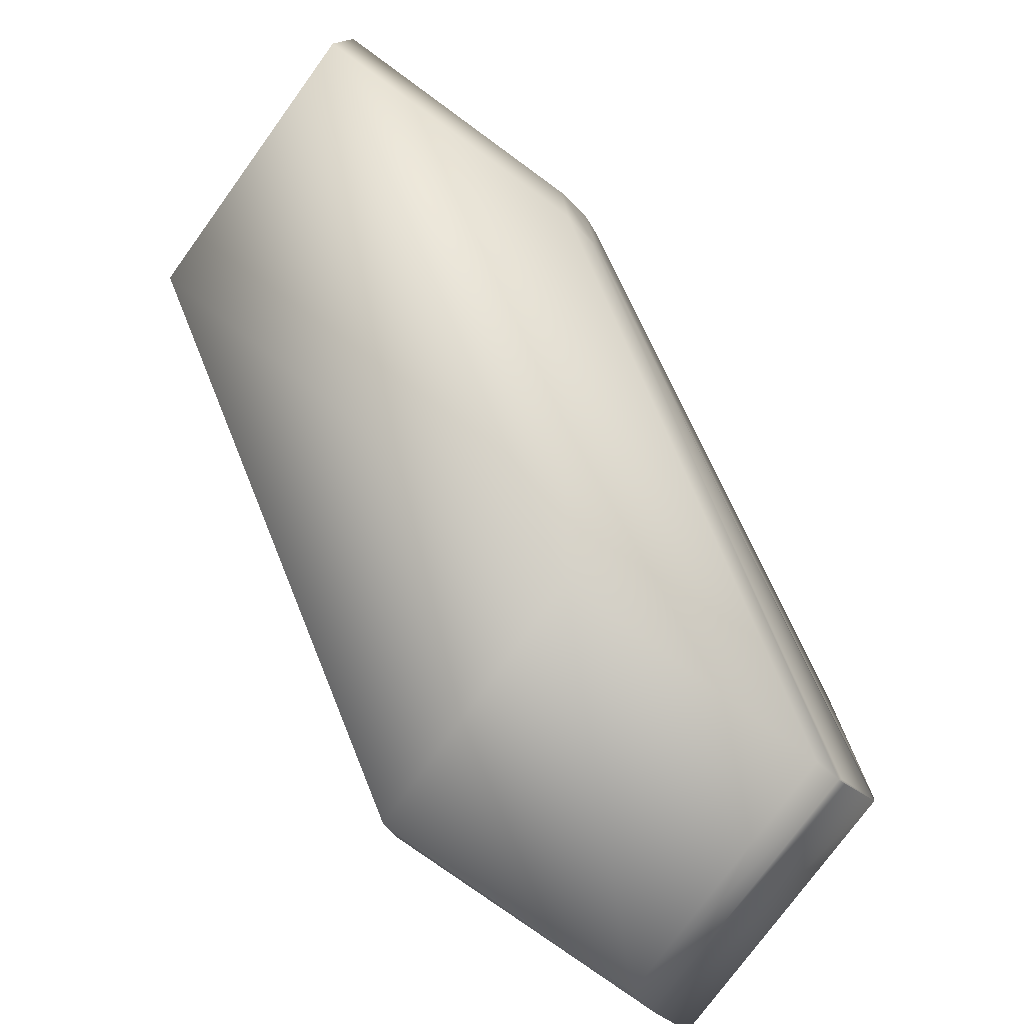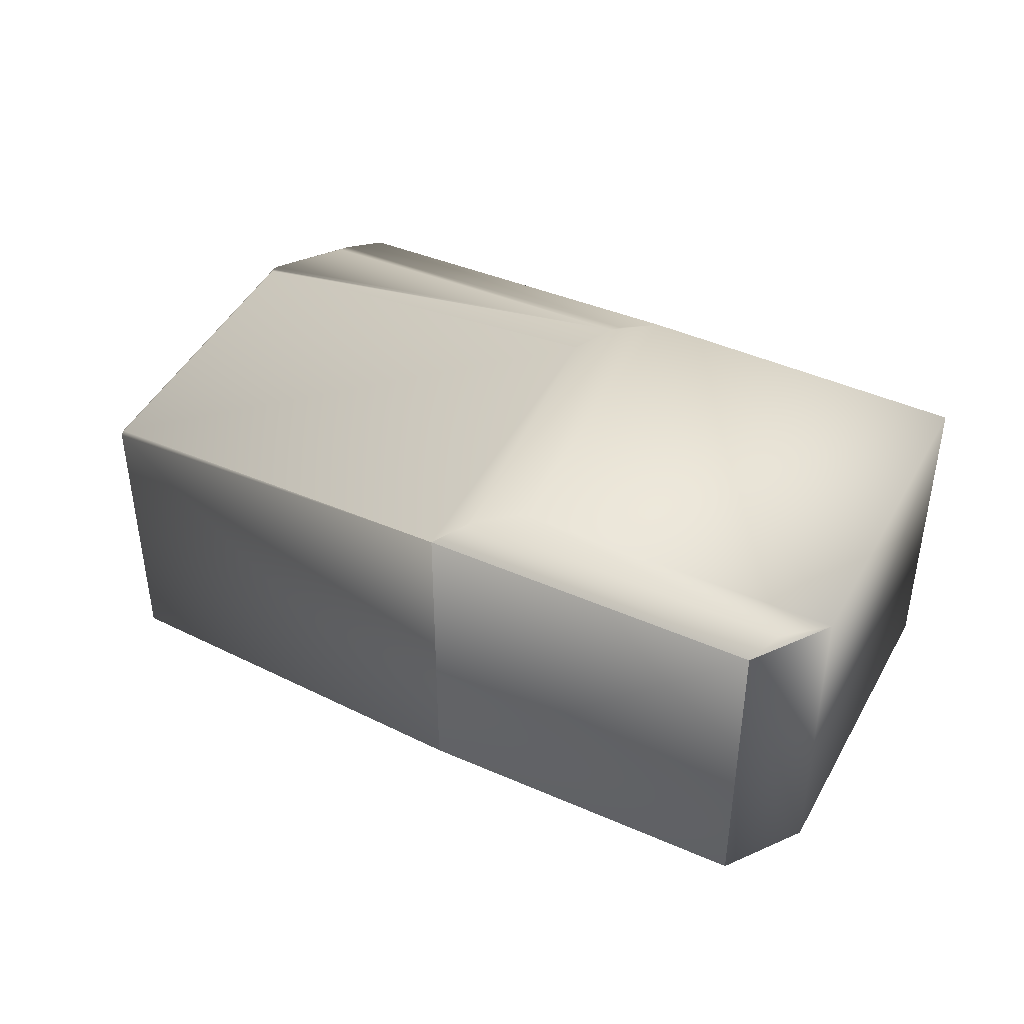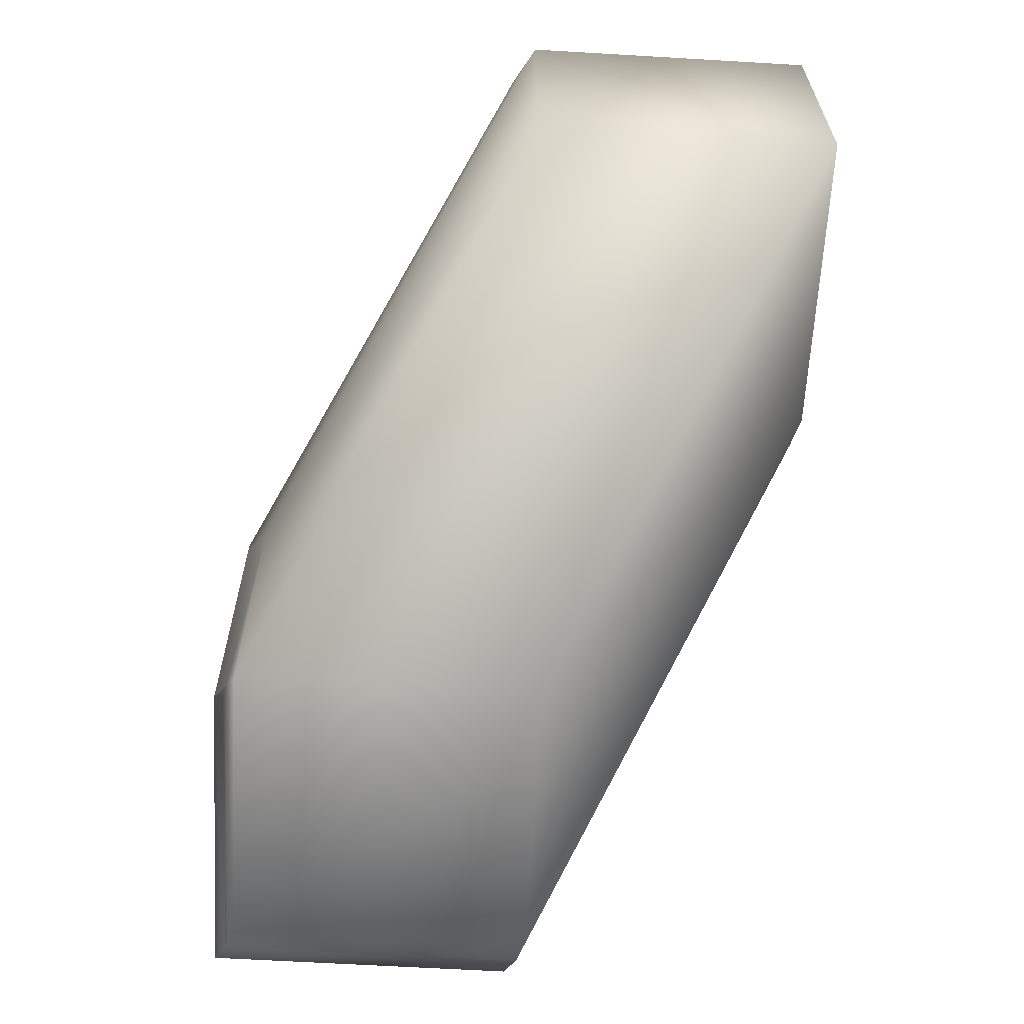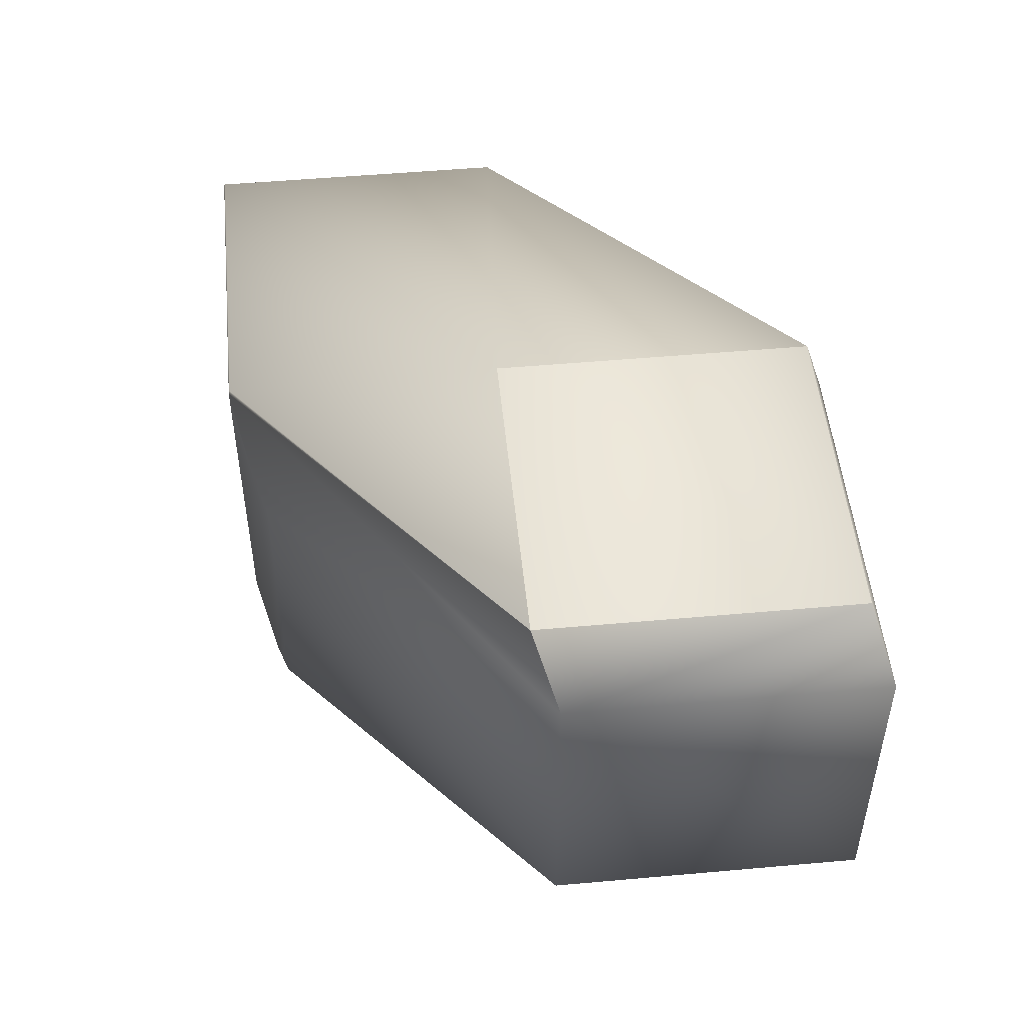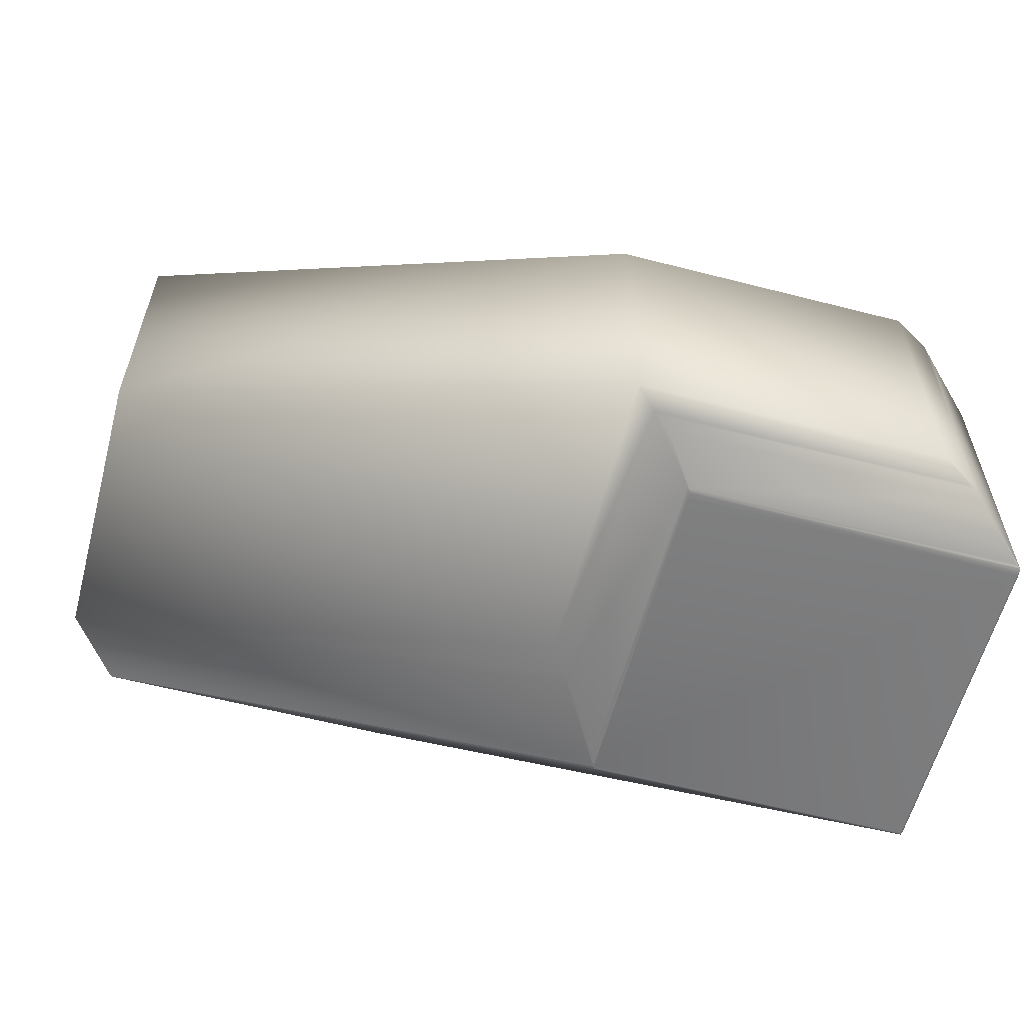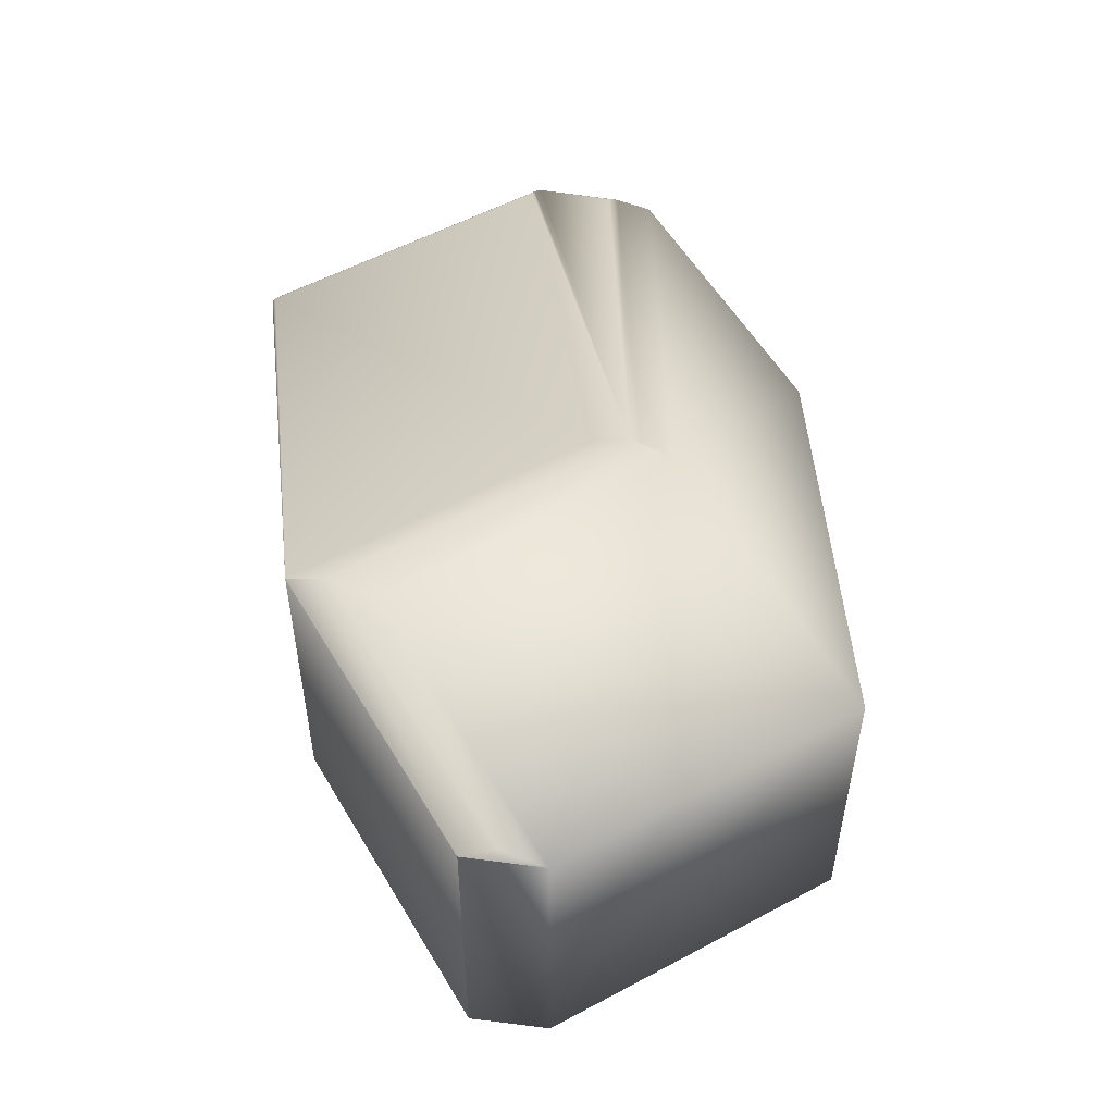
<metadata>
{"format":"obj","ext":"obj","renderer":"f3d","projection":"perspective","resolution":1024,"background":"white","views":[{"elev":-76.9,"azim":-36.1,"up":"+Y"},{"elev":45.2,"azim":-153.0,"up":"+Z"},{"elev":-63.5,"azim":-93.4,"up":"+Y"},{"elev":50.7,"azim":-95.6,"up":"+Y"},{"elev":-59.5,"azim":-14.8,"up":"+Z"},{"elev":54.2,"azim":-119.8,"up":"+Z"}]}
</metadata>
<code>
v 0.1498 0.08728 0.7423
v 0.1637 0.09594 0.7399
v 0.06149 0.09594 0.7399
v 0.1498 -0.01345 0.7423
v 0.1637 -0.00661 0.7399
v 0.04858 0.08728 0.7423
v 0.172 0.1055 0.7364
v 0.172 0.1055 0.7364
v 0.172 0.1055 0.7364
v 0.172 0.1055 0.7364
v 0.172 0.1055 0.7364
v 0.06668 0.1055 0.7364
v 0.172 0.003274 0.7364
v 0.3477 0.0331 0.6483
v 0.172 0.1055 0.6347
v 0.172 0.1055 0.6347
v 0.348 0.03375 0.6474
v 0.3481 0.03417 0.6468
v 0.172 0.1055 0.6347
v 0.06667 0.1055 0.7364
v 0.06665 0.1055 0.6347
v 0.3481 0.03417 0.5424
v 0.2367 0.03417 0.5424
v 0.06666 0.1055 0.6347
v 0.06667 0.1055 0.6347
v 0.1617 -0.009035 0.7398
v 0.04858 -0.01345 0.7423
v 0.2115 -0.1071 0.6531
v 0.3141 -0.1071 0.6531
v 0.3261 -0.1004 0.6511
v 0.172 0.003236 0.7364
v 0.3278 -0.09748 0.6513
v 0.3479 -0.07909 0.6479
v 0.3482 -0.07692 0.648
v 0.3477 -0.07551 0.6483
v 0.06665 0.1055 0.7364
v 0.04858 0.08728 0.642
v 0.06666 0.1055 0.7364
v 0.06666 0.1054 0.6346
v 0.2361 0.03281 0.542
v 0.06665 0.1054 0.6346
v 0.06665 0.1054 0.6346
v 0.06665 0.1055 0.6346
v 0.06665 0.1055 0.6347
v 0.04858 -0.01345 0.642
v 0.2115 -0.005324 0.5518
v 0.218 0.002558 0.5486
v 0.2191 0.005317 0.5482
v 0.2365 0.03375 0.542
v 0.2115 -0.1071 0.5518
v 0.3482 0.03211 0.648
v 0.3482 0.0341 0.6468
v 0.3482 0.03211 0.542
v 0.3482 0.03413 0.6467
v 0.3481 0.03416 0.6467
v 0.3481 0.03416 0.5426
v 0.3482 0.0341 0.5425
v 0.3482 0.03413 0.5425
v 0.3476 0.03281 0.542
v 0.3477 0.0331 0.542
v 0.3478 0.03334 0.542
v 0.3479 0.03356 0.542
v 0.348 0.03375 0.542
v 0.3482 0.03404 0.5425
v 0.3482 -0.07692 0.542
v 0.3476 -0.07656 0.542
v 0.2364 0.0331 0.542
v 0.2364 0.03334 0.542
v 0.2365 0.03356 0.542
v 0.3141 -0.1071 0.5518
v 0.3299 -0.09671 0.6504
v 0.3261 -0.1004 0.5482
v 0.3299 -0.09671 0.547
v 0.3479 -0.07909 0.542
v 0.3232 -0.1011 0.5486
v 0.218 -0.1011 0.5486
v 0.2191 -0.1004 0.5482
v 0.2238 -0.09671 0.547
v 0.3459 -0.08045 0.5423
v 0.3473 -0.07962 0.5421
v 0.2355 -0.08045 0.5423
v 0.2359 -0.07962 0.5421
v 0.236 -0.07909 0.542
v 0.2361 -0.07656 0.542
v 0.2347 0.02821 0.5424
v 0.2347 -0.08085 0.5424
v 0.236 0.03247 0.542
v 0.236 0.03211 0.542
v 0.236 -0.07692 0.542
v 0.236 -0.07673 0.542
f 1 2 3
f 1 4 5
f 1 5 2
f 1 6 4
f 1 3 6
f 2 7 8
f 2 8 9
f 2 9 10
f 2 10 11
f 2 11 12
f 2 5 13
f 2 13 7
f 2 12 3
f 7 13 14
f 7 14 8
f 8 15 16
f 8 16 9
f 8 14 17
f 8 17 18
f 8 18 15
f 9 16 19
f 9 19 10
f 10 19 20
f 10 20 11
f 11 20 12
f 15 21 16
f 15 18 22
f 15 22 23
f 15 23 21
f 16 21 24
f 16 24 19
f 19 24 25
f 19 25 20
f 4 26 5
f 4 6 27
f 4 27 28
f 4 29 26
f 4 28 29
f 26 29 30
f 26 30 5
f 5 31 13
f 5 30 32
f 5 32 33
f 5 33 34
f 5 34 35
f 5 35 31
f 31 35 13
f 13 35 14
f 6 3 12
f 6 36 37
f 6 38 36
f 6 20 38
f 6 12 20
f 6 37 27
f 36 38 24
f 36 21 37
f 36 24 21
f 38 20 25
f 38 25 24
f 37 39 40
f 37 41 39
f 37 42 41
f 37 43 42
f 37 44 43
f 37 21 44
f 37 45 27
f 37 46 45
f 37 47 46
f 37 48 47
f 37 40 48
f 39 41 40
f 41 42 40
f 42 43 49
f 42 49 40
f 43 44 49
f 44 21 49
f 21 23 49
f 27 45 28
f 45 46 50
f 45 50 28
f 51 14 35
f 51 17 14
f 51 52 17
f 51 53 52
f 51 34 53
f 51 35 34
f 17 52 54
f 17 54 18
f 18 54 55
f 18 55 56
f 18 56 22
f 52 53 57
f 52 57 58
f 52 58 54
f 54 58 56
f 54 56 55
f 53 59 60
f 53 60 61
f 53 61 62
f 53 62 63
f 53 63 22
f 53 22 64
f 53 64 57
f 53 34 65
f 53 65 66
f 53 66 59
f 59 66 40
f 59 40 67
f 59 67 60
f 60 67 68
f 60 68 61
f 61 68 69
f 61 69 62
f 62 69 49
f 62 49 63
f 63 49 23
f 63 23 22
f 22 57 64
f 22 58 57
f 22 56 58
f 29 70 30
f 29 28 70
f 30 71 33
f 30 33 32
f 30 70 72
f 30 72 71
f 71 72 73
f 71 73 33
f 33 73 74
f 33 74 65
f 33 65 34
f 70 75 72
f 70 28 50
f 70 50 76
f 70 76 75
f 75 76 77
f 75 77 72
f 72 77 78
f 72 78 73
f 73 79 80
f 73 80 74
f 73 78 81
f 73 81 79
f 79 81 82
f 79 82 80
f 80 82 83
f 80 83 74
f 74 66 65
f 74 83 66
f 66 83 84
f 66 84 40
f 46 47 76
f 46 76 50
f 47 48 85
f 47 85 86
f 47 86 76
f 48 87 85
f 48 40 87
f 85 88 89
f 85 87 88
f 85 89 86
f 88 87 90
f 88 90 89
f 87 40 84
f 87 84 90
f 40 68 67
f 40 69 68
f 40 49 69
f 76 86 77
f 77 86 78
f 78 86 81
f 86 82 81
f 86 83 82
f 86 89 83
f 83 89 90
f 83 90 84

</code>
